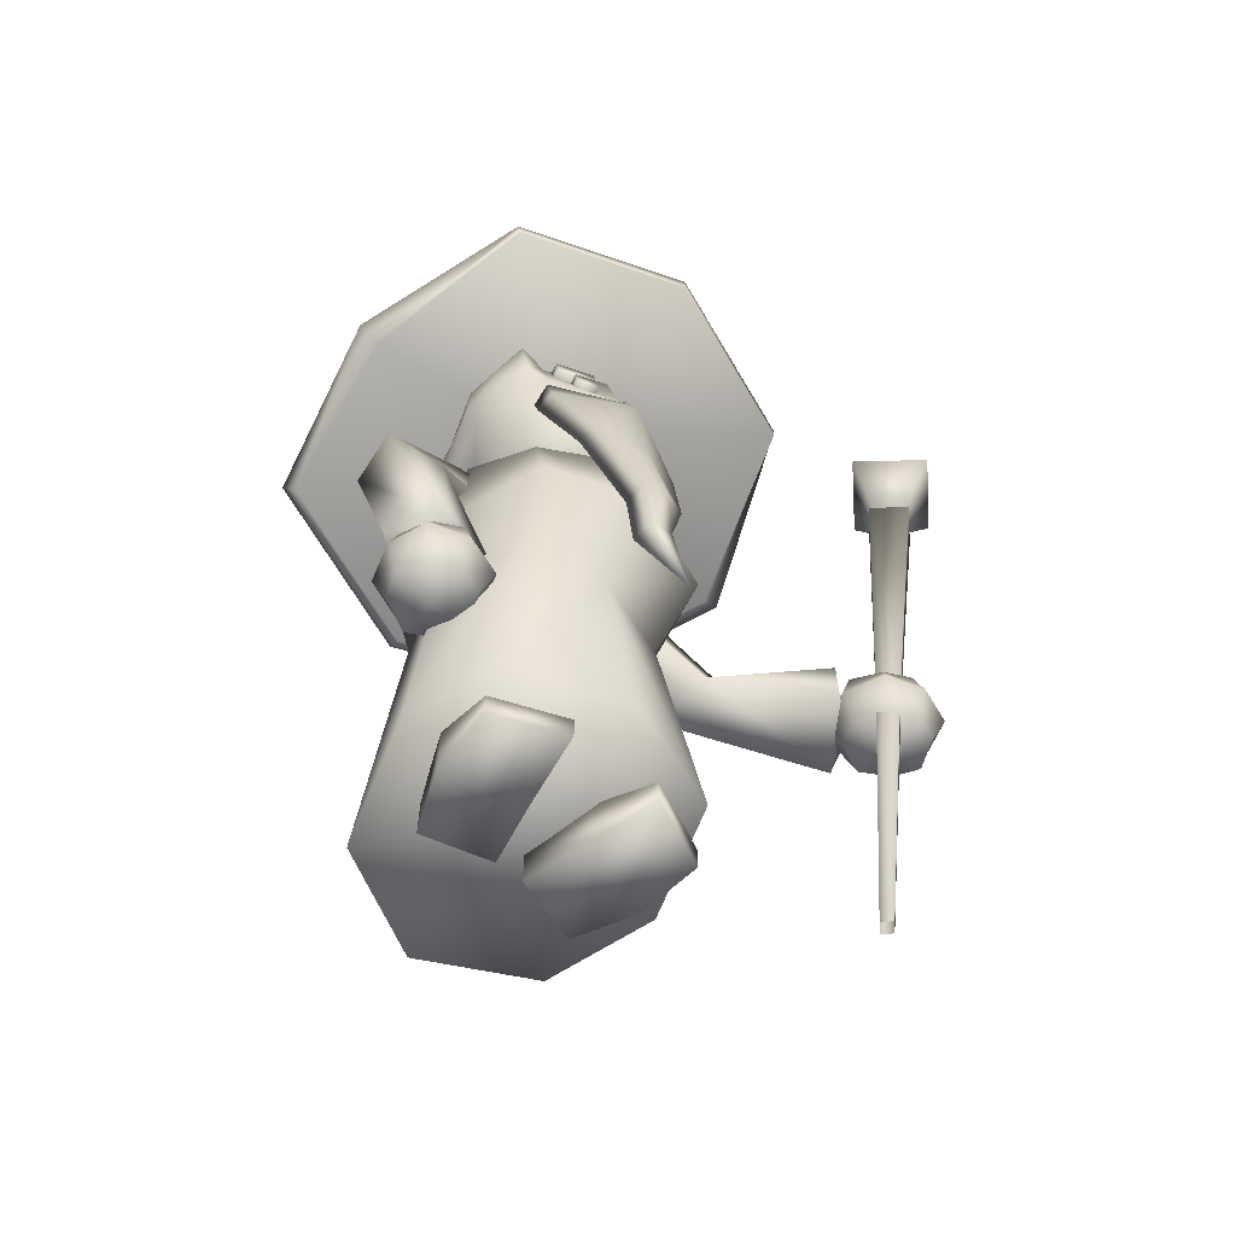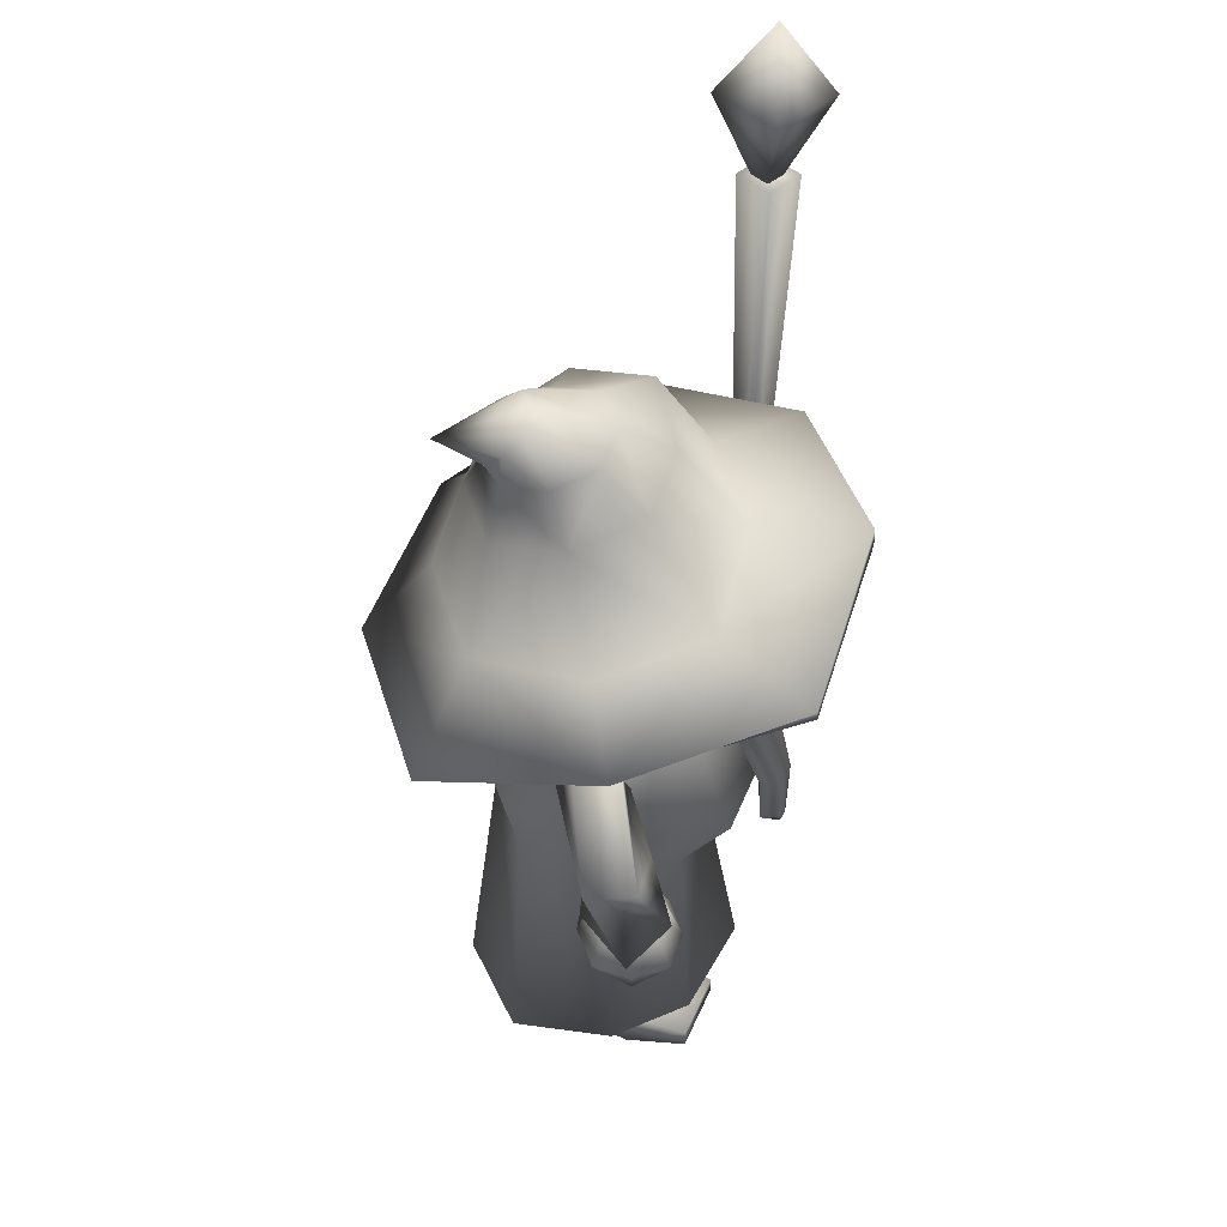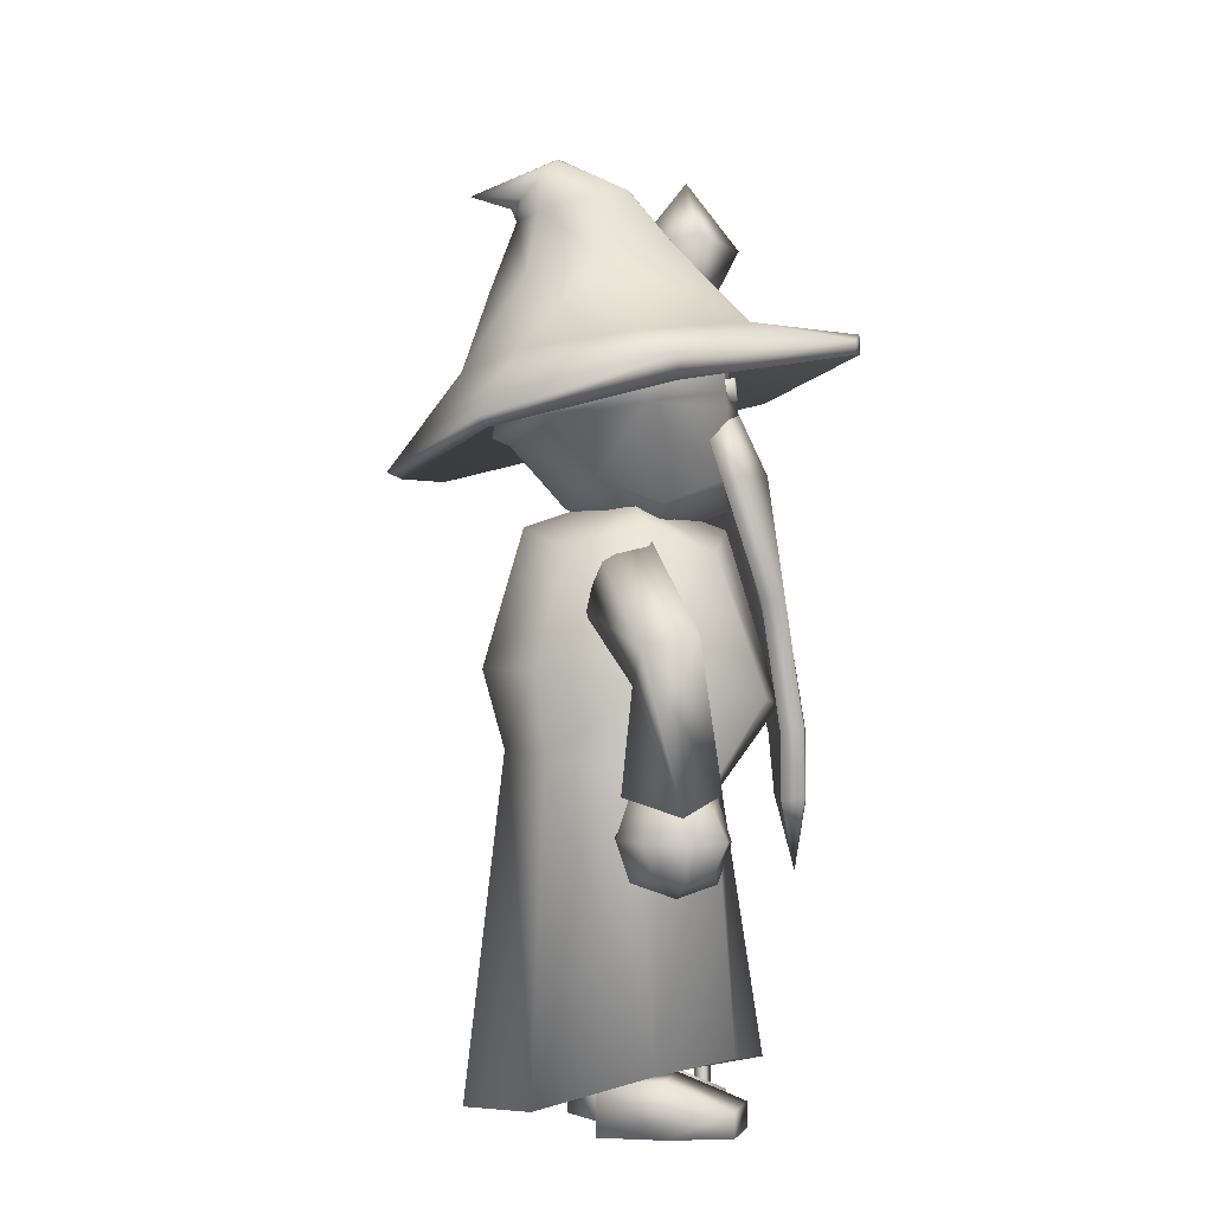
<metadata>
{"format":"obj","ext":"obj","renderer":"f3d","projection":"perspective","resolution":1024,"background":"white","views":[{"elev":-60.7,"azim":139.0,"up":"+Y"},{"elev":51.9,"azim":90.6,"up":"+Y"},{"elev":-3.0,"azim":79.3,"up":"+Y"}]}
</metadata>
<code>
o Wizard_Cube.000
v 0.2641 -0.02388 0.05495
v 0 0.01148 0.3611
v -0.2641 -0.02388 0.05495
v -0 -0.05924 -0.2512
v 0 0.3701 0.06825
v 0.2256 -0.1876 0.09319
v 0.1981 -0.0504 -0.1747
v 0.2095 0.2972 0.06825
v 0.1981 0.002636 0.2846
v 0 -0.1512 0.3158
v 0 0.2972 0.2777
v -0.1981 0.002636 0.2846
v -0.2256 -0.1876 0.09319
v -0.2095 0.2972 0.06825
v -0.1981 -0.0504 -0.1747
v -0 -0.2241 -0.1294
v -0 0.2972 -0.1412
v 0.1708 -0.2152 -0.07533
v 0.1521 0.2406 -0.08383
v 0.1708 -0.16 0.2617
v 0.1521 0.2406 0.2203
v -0.1708 -0.2152 -0.07533
v -0.1521 0.2406 -0.08383
v -0.1708 -0.16 0.2617
v -0.1521 0.2406 0.2203
v 0 -0.8134 0.06825
v 0.287 -0.7693 0.06825
v 0 -0.8574 0.3978
v -0.287 -0.8284 0.06825
v -0 -0.7725 -0.2147
v 0.2173 -0.7477 -0.1053
v 0.2173 -0.8398 0.295
v -0.2173 -0.7843 -0.1485
v -0.2173 -0.8498 0.285
v 0.02967 -0.7947 0.1181
v 0.1676 -0.7947 0.1594
v 0.09304 -0.8487 -0.1598
v 0.2341 -0.8488 -0.09944
v 0.02967 -0.9001 0.1181
v 0.1676 -0.9001 0.1594
v 0.09334 -0.8999 -0.1594
v 0.2344 -0.9001 -0.09905
v 0.06342 -0.7883 -0.01943
v 0.2238 -0.7883 0.03581
v 0.06342 -0.9001 -0.01943
v 0.2238 -0.9001 0.03581
v -0.02967 -0.7947 0.1181
v -0.1676 -0.7947 0.1594
v -0.09304 -0.8487 -0.1598
v -0.2341 -0.8488 -0.09944
v -0.02967 -0.9001 0.1181
v -0.1676 -0.9001 0.1594
v -0.09334 -0.8999 -0.1594
v -0.2344 -0.9001 -0.09905
v -0.06342 -0.7883 -0.01943
v -0.2238 -0.7883 0.03581
v -0.06342 -0.9001 -0.01943
v -0.2238 -0.9001 0.03581
v -0.169 0.7883 0.2966
v 0.1496 0.9419 0.1776
v 0.02637 0.9766 0.05824
v -0.09806 0.9469 0.1778
v 0.02515 0.9122 0.2972
v 0.1191 0.9667 0.08803
v -0.06665 0.9704 0.08818
v 0.1182 0.9184 0.2673
v -0.06756 0.9221 0.2674
v 0.5226 0.5761 0.07098
v 0.347 0.6491 0.1039
v 0.03717 0.7196 -0.183
v -0.2768 0.6533 0.106
v 0.03824 0.6039 0.4093
v 0.2698 0.6829 -0.1252
v -0.1996 0.6872 -0.123
v 0.2698 0.6152 0.3329
v -0.1933 0.6152 0.3329
v 0.02999 0.7046 -0.4179
v -0.4996 0.5544 0.07491
v 0.03653 0.3995 0.5583
v 0.3995 0.6323 -0.301
v -0.3307 0.6334 -0.3047
v 0.4374 0.4624 0.4331
v -0.3145 0.4278 0.4206
v 0.1103 0.9865 0.2614
v 0.03969 1.041 0.2152
v -0.03186 0.9898 0.2637
v 0.03871 0.9352 0.3099
v 0.09286 1.027 0.2262
v -0.01373 1.029 0.2279
v 0.09212 0.9471 0.2972
v -0.01447 0.9496 0.2989
v -0.2467 0.84 0.1532
v -0.1898 0.8792 -0.009144
v -0.01531 0.871 -0.05027
v 0.1377 0.858 -0.000821
v 0.1885 0.8217 0.1478
v -0.016 0.7753 0.3461
v 0.1372 0.7862 0.2964
v 0.04031 0.9571 0.3935
v 0.01492 0.7424 0.08019
v 0.4771 0.5348 0.06353
v 0.3931 0.6047 -0.3033
v -0.3025 0.4164 0.4033
v 0.03604 0.3861 0.5294
v 0.03282 0.6629 -0.419
v -0.3261 0.6056 -0.3073
v -0.4536 0.5154 0.06557
v 0.4182 0.4458 0.4107
v -0 0.5354 -0.1695
v 0.1528 0.5037 -0.1101
v -0.1528 0.5037 -0.1101
v 0.001551 0.4107 -0.2286
v 0.1633 0.3935 -0.1436
v -0.1633 0.3935 -0.1436
v -0 -0.1076 -0.307
v 0.04918 -0.1076 -0.2912
v -0.04918 -0.1076 -0.2912
v 0.0141 0.1271 -0.2658
v -0.08289 0.1492 -0.2366
v 0.1211 0.1526 -0.2338
v 0.01616 -0.2577 -0.3027
v 0.03651 -0.2492 -0.2956
v -0.01803 -0.2362 -0.2956
v -0.05542 -0.4009 -0.298
v -0.00141 0.5296 -0.12
v -0.1598 0.4389 -0.0785
v 0.1548 0.4621 -0.07144
v -0.001542 0.3273 -0.1652
v 0.1619 0.3878 -0.09409
v -0.1647 0.3878 -0.09409
v 0.04777 -0.1134 -0.2417
v -0.00141 -0.1134 -0.2575
v -0.05059 -0.1134 -0.2417
v 0.01343 0.1047 -0.2184
v -0.09283 0.1468 -0.1843
v 0.1197 0.1468 -0.1843
v 0.0351 -0.255 -0.2461
v 0.01475 -0.2635 -0.2531
v -0.01944 -0.242 -0.2461
v 0.229 0.5576 0.06842
v 0.003392 0.4749 0.3424
v -0.229 0.5576 0.06842
v -0 0.5315 -0.1695
v 0 0.2706 0.02438
v 0 0.7924 0.06825
v 0.169 0.3358 0.02438
v 0.1959 0.5559 -0.09544
v 0.1876 0.7271 0.06825
v 0.1733 0.5103 0.2777
v 0 0.3358 0.1934
v 0 0.7271 0.2559
v -0.1699 0.5261 0.2628
v -0.169 0.3358 0.02438
v -0.1876 0.7271 0.06825
v -0.1869 0.5575 -0.0885
v -0 0.3358 -0.1446
v -0 0.7271 -0.1194
v 0.1279 0.3865 -0.1036
v 0.2061 0.6981 -0.07868
v 0.1279 0.3865 0.1523
v 0.163 0.6809 0.2406
v -0.1279 0.3865 -0.1036
v -0.1826 0.7432 -0.06532
v -0.1279 0.3865 0.1523
v -0.1569 0.6561 0.2233
v 0.2037 0.5315 0.06825
v 0.1528 0.5315 -0.1101
v 0.1528 0.4977 0.2466
v 0 0.4608 0.306
v -0.1528 0.4977 0.2466
v -0.2037 0.5315 0.06825
v -0.1528 0.5315 -0.1101
v 0.1362 0.6764 -0.06797
v 0.2259 0.7189 0.06687
v 0.1362 0.6764 0.2045
v 0.006027 0.7367 0.3099
v -0.1362 0.6764 0.2045
v -0.2134 0.7443 0.06017
v -0.1362 0.6764 -0.06797
v 0.1866 0.1677 0.04774
v 0.194 0.2713 0.06156
v 0.1726 0.1249 0.1898
v 0.1938 0.2157 0.1526
v 0.321 0.03464 -0.01171
v 0.4384 0.06643 0.01479
v 0.36 -0.0294 0.1263
v 0.427 0.03908 0.1246
v 0.0934 0.2039 0.113
v 0.2017 -0.1885 -0.01491
v 0.3199 -0.2357 -0.05716
v 0.2928 -0.2399 0.1351
v 0.3992 -0.2773 0.03773
v -0.1948 0.1677 0.04774
v -0.2225 0.2291 0.05741
v -0.1808 0.1249 0.1898
v -0.2021 0.2157 0.1526
v -0.3656 -0.0109 -0.008173
v -0.4384 0.06643 0.01479
v -0.36 -0.0294 0.1263
v -0.427 0.03908 0.1246
v -0.1017 0.2039 0.113
v -0.5523 -0.09537 -0.1983
v -0.5763 0.04728 -0.1772
v -0.662 -0.1193 -0.05391
v -0.6993 0.02268 -0.07949
v 0.1686 -0.3211 0.03379
v 0.2776 -0.3211 0.1429
v 0.3935 -0.3255 0.02618
v 0.2844 -0.3255 -0.08289
v 0.2844 -0.4345 0.02618
v 0.2844 -0.175 0.02618
v 0.1958 -0.4029 0.03379
v 0.2026 -0.3255 -0.05562
v 0.1958 -0.2393 0.03379
v 0.1847 -0.3148 0.1275
v 0.2776 -0.4029 0.1156
v 0.2776 -0.2393 0.1156
v 0.3662 -0.3255 0.108
v 0.3662 -0.4073 0.02618
v 0.3662 -0.2437 0.02618
v 0.3662 -0.3255 -0.05562
v 0.2844 -0.4073 -0.05562
v 0.2844 -0.2437 -0.05562
v 0.2238 -0.386 -0.03441
v 0.2238 -0.2649 -0.03441
v 0.217 -0.3817 0.09438
v 0.217 -0.2605 0.09438
v 0.345 -0.386 -0.03441
v 0.345 -0.2649 -0.03441
v 0.345 -0.386 0.08677
v 0.345 -0.2649 0.08677
v -0.5766 -0.06338 -0.1865
v -0.6879 -0.0634 -0.07644
v -0.8037 -0.06772 -0.1931
v -0.6947 -0.06772 -0.3022
v -0.6947 -0.1768 -0.1931
v -0.6947 0.04134 -0.1931
v -0.604 -0.1459 -0.1864
v -0.6107 -0.06775 -0.2759
v -0.604 0.01909 -0.1865
v -0.595 -0.05705 -0.09175
v -0.6879 -0.1452 -0.1037
v -0.6879 0.0184 -0.1037
v -0.7765 -0.06772 -0.1113
v -0.7765 -0.1495 -0.1931
v -0.7765 0.01408 -0.1931
v -0.7765 -0.06772 -0.2749
v -0.6947 -0.1495 -0.2749
v -0.6947 0.01408 -0.2749
v -0.632 -0.129 -0.2546
v -0.632 -0.006437 -0.2547
v -0.6273 -0.124 -0.1249
v -0.6273 -0.00281 -0.1249
v -0.7553 -0.1283 -0.2537
v -0.7553 -0.007131 -0.2537
v -0.7553 -0.1283 -0.1325
v -0.7553 -0.007131 -0.1325
v -0.5814 -0.9001 -0.218
v -0.5631 -0.9001 -0.1996
v -0.5449 -0.9001 -0.218
v -0.5631 -0.9001 -0.2364
v -0.8418 0.8428 -0.2358
v -0.7763 0.851 -0.1699
v -0.7108 0.8579 -0.2359
v -0.7763 0.8497 -0.3018
v -0.7646 0.7859 -0.2303
v -0.8202 1.199 -0.2413
v -0.9262 1.022 -0.2396
v -0.8011 1.038 -0.1138
v -0.676 1.052 -0.2399
v -0.8011 1.036 -0.3657
v 0.09438 0.5522 -0.1428
v 0.09754 0.5971 -0.1348
v 0.07965 0.5425 -0.09557
v 0.08314 0.5919 -0.08679
v 0.05144 0.5578 -0.1573
v 0.0546 0.6027 -0.1493
v 0.03233 0.5487 -0.1115
v 0.03581 0.5981 -0.1027
v 0.1258 0.6098 -0.1153
v 0.129 0.6547 -0.1073
v 0.1151 0.5995 -0.06672
v 0.1186 0.649 -0.05793
v 0.0434 0.6206 -0.1431
v 0.04656 0.6654 -0.1351
v 0.02429 0.6114 -0.09736
v 0.02777 0.6608 -0.08857
v -0.09438 0.5522 -0.1428
v -0.09754 0.5971 -0.1348
v -0.07965 0.5425 -0.09557
v -0.08314 0.5919 -0.08679
v -0.05144 0.5578 -0.1573
v -0.0546 0.6027 -0.1493
v -0.03233 0.5487 -0.1115
v -0.03581 0.5981 -0.1027
v -0.1258 0.6098 -0.1153
v -0.129 0.6547 -0.1073
v -0.1151 0.5995 -0.06672
v -0.1186 0.649 -0.05793
v -0.0434 0.6206 -0.1431
v -0.04656 0.6654 -0.1351
v -0.02429 0.6114 -0.09736
v -0.02777 0.6608 -0.08857
v -0.6697 -0.02514 -0.2619
v -0.6349 -0.02174 -0.227
v -0.6697 -0.02461 -0.1919
v -0.7045 -0.02801 -0.2269
f 1 18 7
f 1 19 8
f 1 21 9
f 1 20 6
f 10 9 2
f 2 21 11
f 2 25 12
f 12 10 2
f 3 24 12
f 3 25 14
f 3 23 15
f 3 22 13
f 16 15 4
f 4 23 17
f 4 19 7
f 7 16 4
f 24 28 10
f 16 33 22
f 18 27 31
f 22 29 13
f 5 25 11
f 5 21 8
f 5 19 17
f 5 23 14
f 26 32 28
f 26 34 29
f 26 33 30
f 26 31 27
f 13 34 24
f 20 27 6
f 16 31 30
f 10 32 20
f 43 38 37
f 45 42 46
f 36 46 44
f 37 45 43
f 38 41 37
f 35 40 36
f 35 45 39
f 38 46 42
f 45 40 39
f 36 43 35
f 55 50 56
f 57 54 53
f 58 48 56
f 57 49 55
f 53 50 49
f 52 47 48
f 47 57 55
f 50 58 56
f 52 57 51
f 55 48 47
f 63 91 67
f 60 88 84
f 61 89 85
f 67 86 62
f 75 68 69
f 75 79 82
f 73 77 70
f 74 78 71
f 71 59 92
f 94 74 93
f 96 73 95
f 76 97 59
f 93 71 92
f 95 70 94
f 75 96 98
f 72 98 97
f 71 83 76
f 74 77 81
f 73 68 80
f 76 79 72
f 91 87 99
f 84 88 99
f 85 89 99
f 86 91 99
f 62 89 65
f 64 85 88
f 66 84 90
f 63 90 87
f 63 98 66
f 66 96 60
f 95 61 64
f 93 62 65
f 67 97 63
f 96 64 60
f 94 65 61
f 62 59 67
f 89 86 99
f 88 85 99
f 90 84 99
f 87 90 99
f 102 101 100
f 104 103 100
f 106 105 100
f 107 106 100
f 101 108 100
f 108 104 100
f 105 102 100
f 103 107 100
f 83 107 103
f 80 105 77
f 79 108 82
f 68 108 101
f 81 107 78
f 81 105 106
f 83 104 79
f 80 101 102
f 112 111 109
f 110 112 109
f 118 117 119
f 118 116 115
f 112 120 118
f 112 119 114
f 115 123 117
f 115 122 121
f 123 121 124
f 121 122 124
f 126 128 125
f 125 129 127
f 133 134 135
f 134 131 136
f 128 136 129
f 135 128 130
f 139 132 133
f 132 137 131
f 139 124 138
f 138 124 137
f 124 139 123
f 133 119 117
f 127 113 110
f 123 133 117
f 135 114 119
f 111 125 109
f 122 137 124
f 113 136 120
f 131 122 116
f 114 126 111
f 120 131 116
f 125 110 109
f 166 158 167
f 140 159 174
f 140 161 149
f 166 160 146
f 169 160 168
f 141 161 176
f 141 165 152
f 169 164 150
f 171 164 170
f 142 165 178
f 142 163 155
f 171 162 153
f 143 162 172
f 143 179 157
f 143 173 167
f 143 158 156
f 144 160 150
f 144 164 153
f 144 162 156
f 144 158 146
f 145 177 151
f 145 175 148
f 145 173 157
f 145 179 154
f 147 166 167
f 140 168 166
f 141 168 149
f 141 170 169
f 152 171 170
f 155 171 142
f 147 173 159
f 159 148 174
f 174 175 161
f 161 151 176
f 165 151 177
f 165 154 178
f 163 154 179
f 155 179 172
f 182 183 188
f 186 192 187
f 182 187 183
f 182 184 186
f 183 185 181
f 180 185 184
f 180 182 188
f 183 181 188
f 181 180 188
f 190 191 189
f 186 189 191
f 187 190 185
f 184 190 189
f 195 201 196
f 200 204 199
f 200 195 196
f 199 193 195
f 194 200 196
f 193 198 194
f 193 201 195
f 196 201 194
f 194 201 193
f 202 205 203
f 204 197 199
f 198 205 200
f 197 203 198
f 206 224 212
f 206 225 213
f 206 227 214
f 206 226 215
f 207 226 216
f 207 227 215
f 207 231 217
f 207 230 218
f 208 230 219
f 208 231 218
f 208 229 220
f 208 228 221
f 209 228 222
f 209 229 221
f 209 225 223
f 209 224 213
f 210 226 212
f 210 230 216
f 210 228 219
f 210 224 222
f 211 231 220
f 211 227 217
f 211 225 214
f 211 229 223
f 232 250 239
f 232 251 240
f 232 253 241
f 232 252 238
f 233 252 241
f 233 253 243
f 233 257 244
f 233 256 242
f 234 256 244
f 234 257 246
f 234 255 247
f 234 254 245
f 235 254 247
f 235 255 249
f 235 251 239
f 235 250 248
f 236 252 242
f 236 256 245
f 236 254 248
f 236 250 238
f 237 257 243
f 237 253 240
f 237 251 249
f 237 255 246
f 307 265 304
f 263 307 306
f 264 306 305
f 304 264 305
f 262 264 265
f 270 271 267
f 271 268 267
f 266 268 271
f 266 271 270
f 266 270 269
f 266 269 268
f 269 270 267
f 268 269 267
f 272 275 274
f 275 278 274
f 279 276 278
f 276 273 272
f 278 272 274
f 279 273 277
f 280 283 282
f 283 286 282
f 286 285 284
f 285 280 284
f 286 280 282
f 287 281 285
f 288 291 289
f 294 291 290
f 292 295 294
f 292 289 293
f 290 292 294
f 293 291 295
f 296 299 297
f 302 299 298
f 302 301 303
f 300 297 301
f 296 302 298
f 303 297 299
f 261 305 260
f 305 259 260
f 306 258 259
f 258 304 261
f 1 6 18
f 1 7 19
f 1 8 21
f 1 9 20
f 10 20 9
f 2 9 21
f 2 11 25
f 12 24 10
f 3 13 24
f 3 12 25
f 3 14 23
f 3 15 22
f 16 22 15
f 4 15 23
f 4 17 19
f 7 18 16
f 24 34 28
f 16 30 33
f 18 6 27
f 22 33 29
f 5 14 25
f 5 11 21
f 5 8 19
f 5 17 23
f 26 27 32
f 26 28 34
f 26 29 33
f 26 30 31
f 13 29 34
f 20 32 27
f 16 18 31
f 10 28 32
f 43 44 38
f 45 41 42
f 36 40 46
f 37 41 45
f 38 42 41
f 35 39 40
f 35 43 45
f 38 44 46
f 45 46 40
f 36 44 43
f 55 49 50
f 57 58 54
f 58 52 48
f 57 53 49
f 53 54 50
f 52 51 47
f 47 51 57
f 50 54 58
f 52 58 57
f 55 56 48
f 63 87 91
f 60 64 88
f 61 65 89
f 67 91 86
f 75 82 68
f 75 72 79
f 73 80 77
f 74 81 78
f 71 76 59
f 94 70 74
f 96 69 73
f 76 72 97
f 93 74 71
f 95 73 70
f 75 69 96
f 72 75 98
f 71 78 83
f 74 70 77
f 73 69 68
f 76 83 79
f 62 86 89
f 64 61 85
f 66 60 84
f 63 66 90
f 63 97 98
f 66 98 96
f 95 94 61
f 93 92 62
f 67 59 97
f 96 95 64
f 94 93 65
f 62 92 59
f 83 78 107
f 80 102 105
f 79 104 108
f 68 82 108
f 81 106 107
f 81 77 105
f 83 103 104
f 80 68 101
f 112 114 111
f 110 113 112
f 118 115 117
f 118 120 116
f 112 113 120
f 112 118 119
f 115 121 123
f 115 116 122
f 126 130 128
f 125 128 129
f 133 132 134
f 134 132 131
f 128 134 136
f 135 134 128
f 139 138 132
f 132 138 137
f 133 135 119
f 127 129 113
f 123 139 133
f 135 130 114
f 111 126 125
f 113 129 136
f 131 137 122
f 114 130 126
f 120 136 131
f 125 127 110
f 166 146 158
f 140 147 159
f 140 174 161
f 166 168 160
f 169 150 160
f 141 149 161
f 141 176 165
f 169 170 164
f 171 153 164
f 142 152 165
f 142 178 163
f 171 172 162
f 143 156 162
f 143 172 179
f 143 157 173
f 143 167 158
f 144 146 160
f 144 150 164
f 144 153 162
f 144 156 158
f 145 154 177
f 145 151 175
f 145 148 173
f 145 157 179
f 147 140 166
f 140 149 168
f 141 169 168
f 141 152 170
f 152 142 171
f 155 172 171
f 147 167 173
f 159 173 148
f 174 148 175
f 161 175 151
f 165 176 151
f 165 177 154
f 163 178 154
f 155 163 179
f 186 191 192
f 182 186 187
f 182 180 184
f 183 187 185
f 180 181 185
f 190 192 191
f 186 184 189
f 187 192 190
f 184 185 190
f 200 205 204
f 200 199 195
f 199 197 193
f 194 198 200
f 193 197 198
f 202 204 205
f 204 202 197
f 198 203 205
f 197 202 203
f 206 213 224
f 206 214 225
f 206 215 227
f 206 212 226
f 207 215 226
f 207 217 227
f 207 218 231
f 207 216 230
f 208 218 230
f 208 220 231
f 208 221 229
f 208 219 228
f 209 221 228
f 209 223 229
f 209 213 225
f 209 222 224
f 210 216 226
f 210 219 230
f 210 222 228
f 210 212 224
f 211 217 231
f 211 214 227
f 211 223 225
f 211 220 229
f 232 238 250
f 232 239 251
f 232 240 253
f 232 241 252
f 233 242 252
f 233 241 253
f 233 243 257
f 233 244 256
f 234 245 256
f 234 244 257
f 234 246 255
f 234 247 254
f 235 248 254
f 235 247 255
f 235 249 251
f 235 239 250
f 236 238 252
f 236 242 256
f 236 245 254
f 236 248 250
f 237 246 257
f 237 243 253
f 237 240 251
f 237 249 255
f 307 262 265
f 263 262 307
f 264 263 306
f 304 265 264
f 262 263 264
f 272 273 275
f 275 279 278
f 279 277 276
f 276 277 273
f 278 276 272
f 279 275 273
f 280 281 283
f 283 287 286
f 286 287 285
f 285 281 280
f 286 284 280
f 287 283 281
f 288 290 291
f 294 295 291
f 292 293 295
f 292 288 289
f 290 288 292
f 293 289 291
f 296 298 299
f 302 303 299
f 302 300 301
f 300 296 297
f 296 300 302
f 303 301 297
f 261 304 305
f 305 306 259
f 306 307 258
f 258 307 304

</code>
